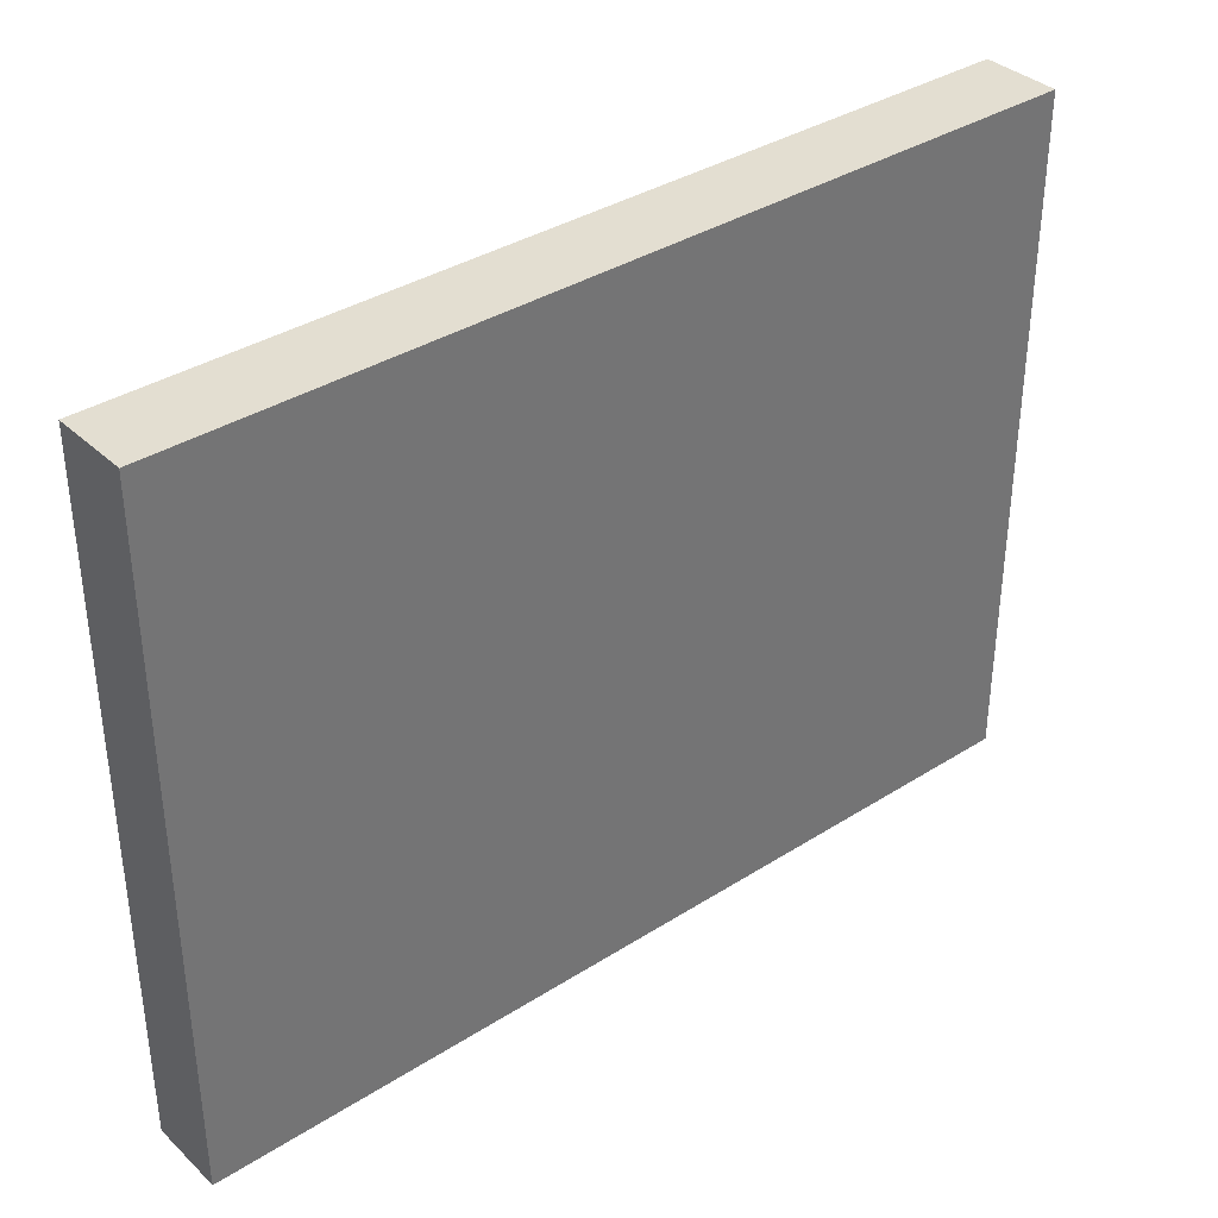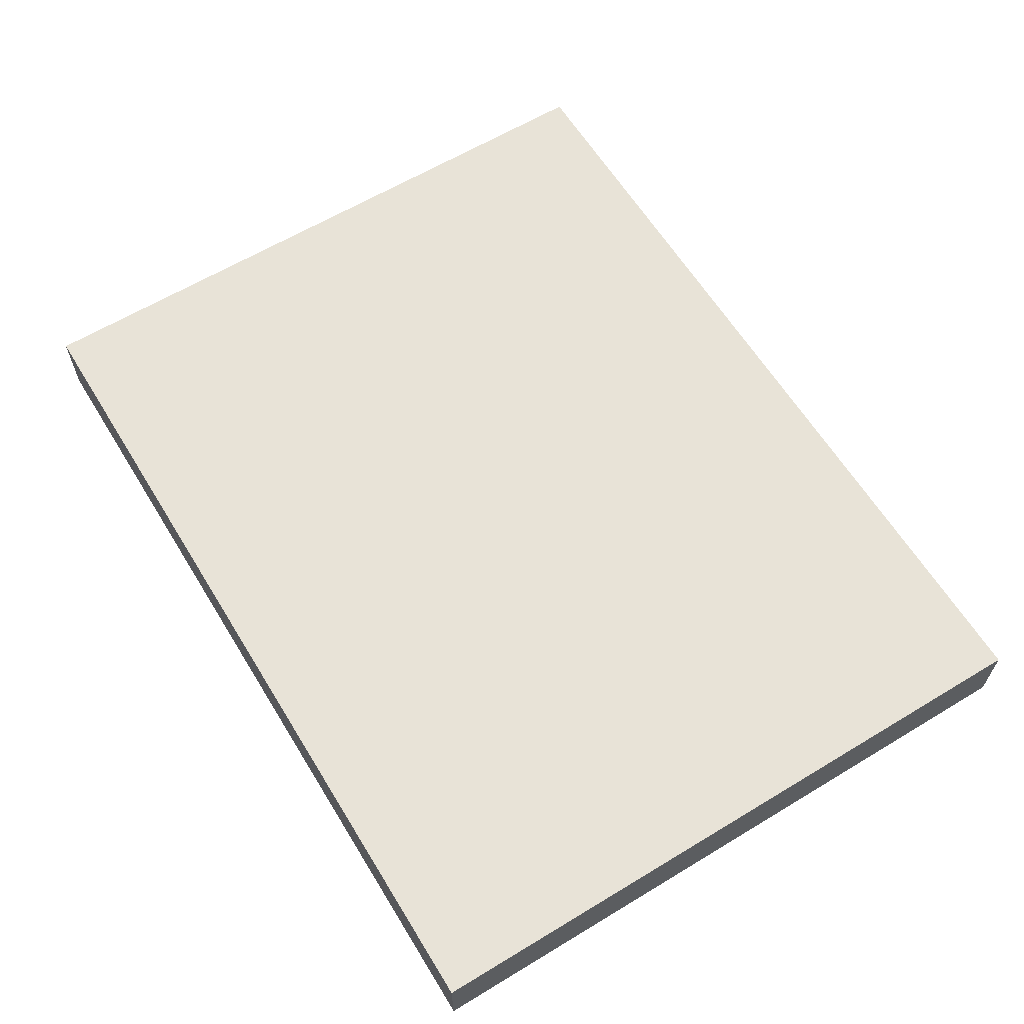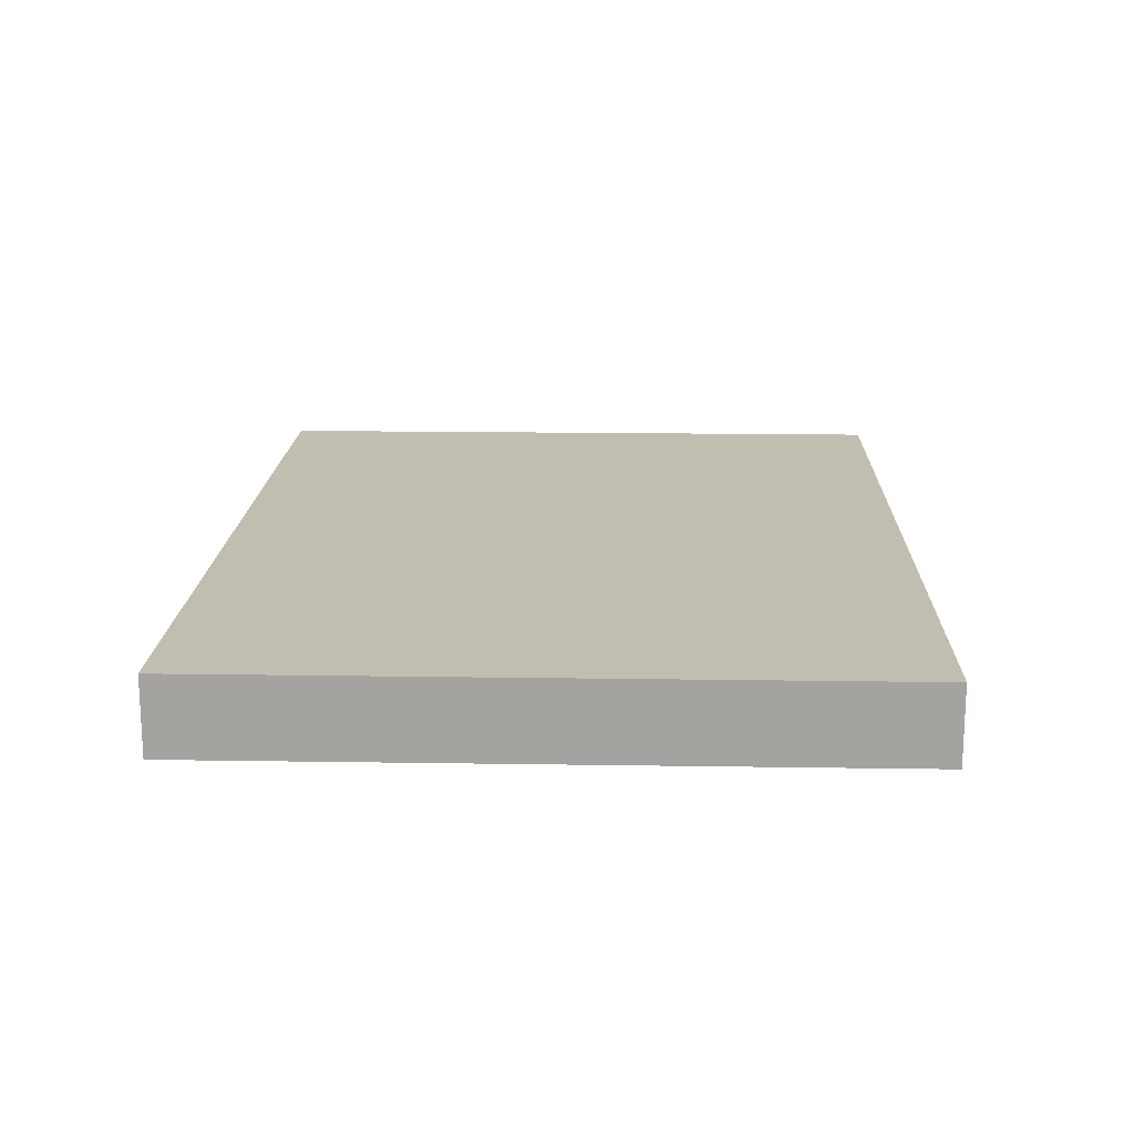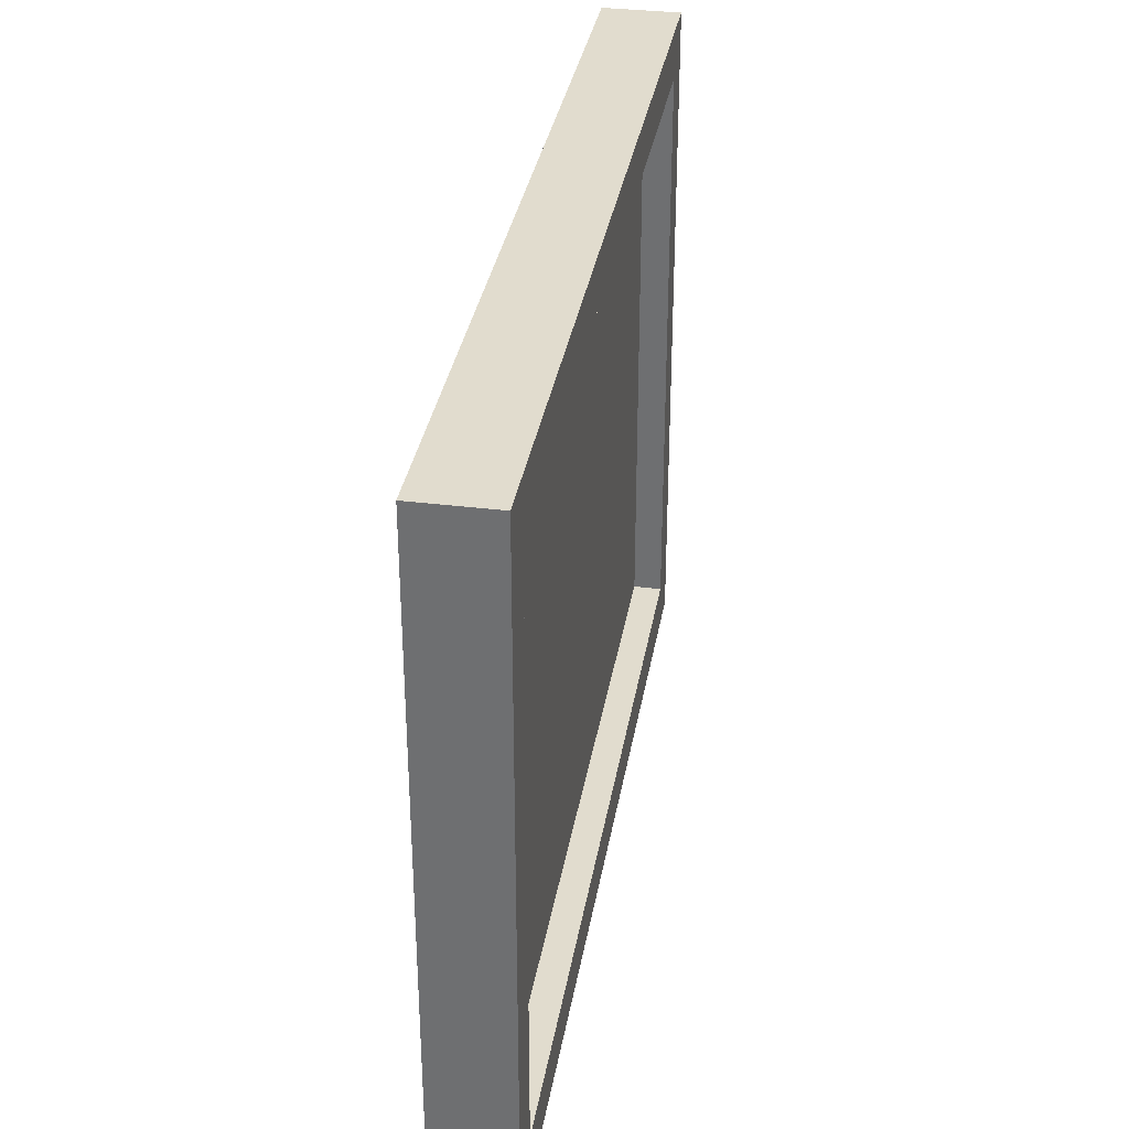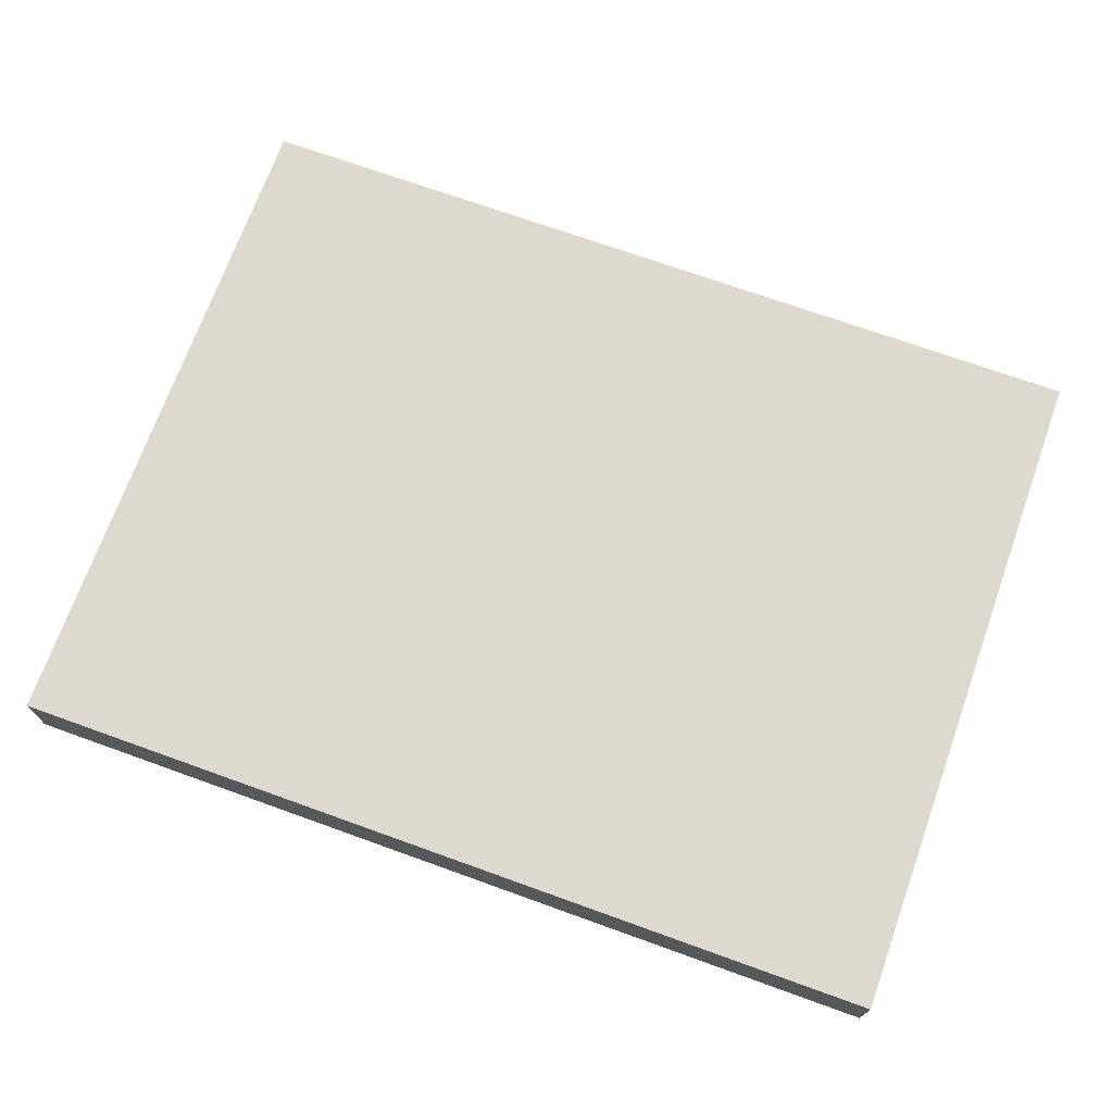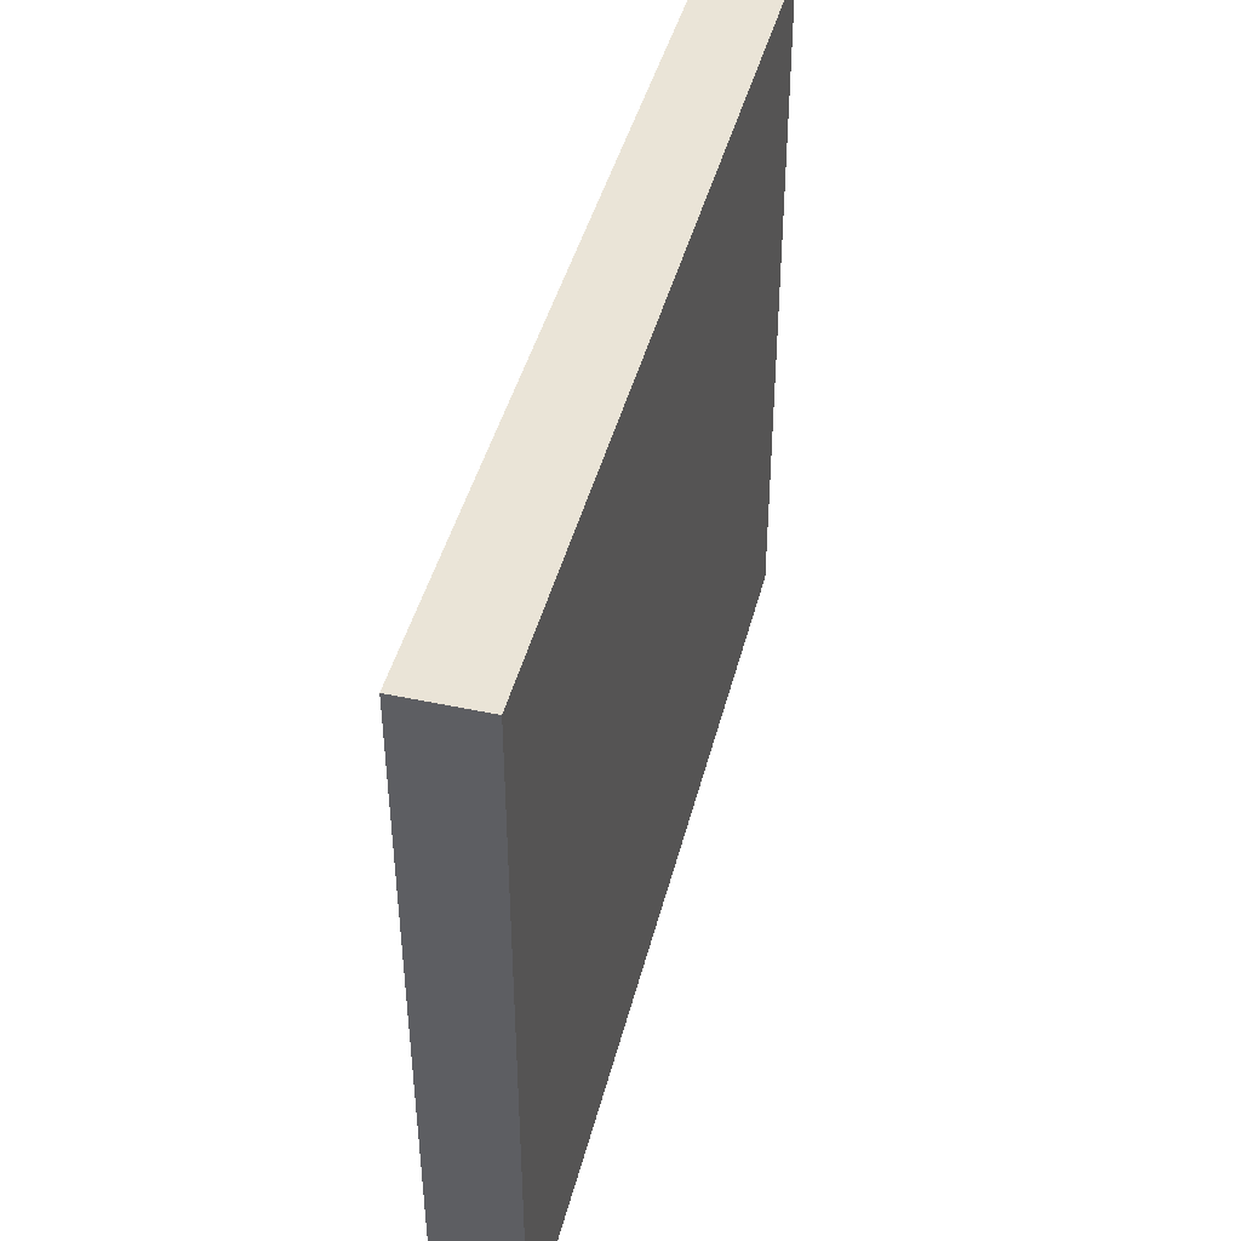
<metadata>
{"format":"obj","ext":"obj","renderer":"f3d","projection":"perspective","resolution":1024,"background":"white","views":[{"elev":36.2,"azim":-39.7,"up":"+Y"},{"elev":62.3,"azim":-121.5,"up":"+Z"},{"elev":16.8,"azim":-88.2,"up":"+Z"},{"elev":34.0,"azim":99.5,"up":"+Y"},{"elev":71.4,"azim":19.8,"up":"+Z"},{"elev":43.7,"azim":-75.9,"up":"+Y"}]}
</metadata>
<code>
g Picture_08
v 0.2242 0.1647 -0.02028
v -0.2242 0.1647 -0.02028
v 0.2493 0.1921 0.02278
v -0.2493 0.1921 0.02278
v 0.2242 -0.1647 -0.02028
v -0.2242 -0.1647 -0.02028
v 0.2493 -0.1921 0.02278
v -0.2493 -0.1921 0.02278
v 0.2493 0.1921 -0.02028
v -0.2493 0.1921 -0.02028
v -0.2493 -0.1921 -0.02028
v 0.2493 -0.1921 -0.02028
v 0.2242 0.1647 -0.004312
v -0.2242 0.1647 -0.004312
v -0.2242 -0.1647 -0.004312
v 0.2242 -0.1647 -0.004312
v 0.2493 0.1921 0.02278
v -0.2493 0.1921 0.02278
v 0.2493 -0.1921 0.02278
v -0.2493 -0.1921 0.02278
v 0.2493 0.1921 0.02278
v 0.2493 0.1921 -0.02028
v 0.2493 -0.1921 0.02278
v 0.2493 -0.1921 -0.02028
v -0.2493 -0.1921 0.02278
v -0.2493 -0.1921 -0.02028
v -0.2493 0.1921 0.02278
v -0.2493 0.1921 -0.02028
v 0.2242 0.1647 -0.02028
v 0.2493 0.1921 -0.02028
v -0.2493 0.1921 -0.02028
v -0.2493 -0.1921 -0.02028
v 0.2242 -0.1647 -0.02028
v 0.2493 -0.1921 -0.02028
v 0.2242 -0.1647 -0.02028
v 0.2493 -0.1921 -0.02028
v 0.2242 0.1647 -0.02028
v 0.2493 0.1921 -0.02028
v -0.2242 0.1647 -0.02028
v -0.2493 0.1921 -0.02028
v -0.2242 -0.1647 -0.02028
v -0.2493 -0.1921 -0.02028
v 0.2242 -0.1647 -0.004312
v 0.2242 0.1647 -0.004312
v -0.2242 0.1647 -0.02028
v -0.2242 0.1647 -0.004312
v 0.2242 0.1647 -0.02028
v 0.2242 0.1647 -0.004312
v -0.2242 -0.1647 -0.02028
v -0.2242 -0.1647 -0.004312
v -0.2242 0.1647 -0.02028
v -0.2242 0.1647 -0.004312
v 0.2242 -0.1647 -0.02028
v 0.2242 -0.1647 -0.004312
v -0.2242 -0.1647 -0.02028
v -0.2242 -0.1647 -0.004312
f 9 10 3
f 3 10 4
f 17 18 7
f 7 18 8
f 19 20 12
f 12 20 11
f 1 5 13
f 13 5 16
f 21 23 22
f 22 23 24
f 25 27 26
f 26 27 28
f 29 2 30
f 30 2 31
f 6 33 32
f 32 33 34
f 35 37 36
f 36 37 38
f 39 41 40
f 40 41 42
f 43 15 44
f 44 15 14
f 45 47 46
f 46 47 48
f 49 51 50
f 50 51 52
f 53 55 54
f 54 55 56

</code>
